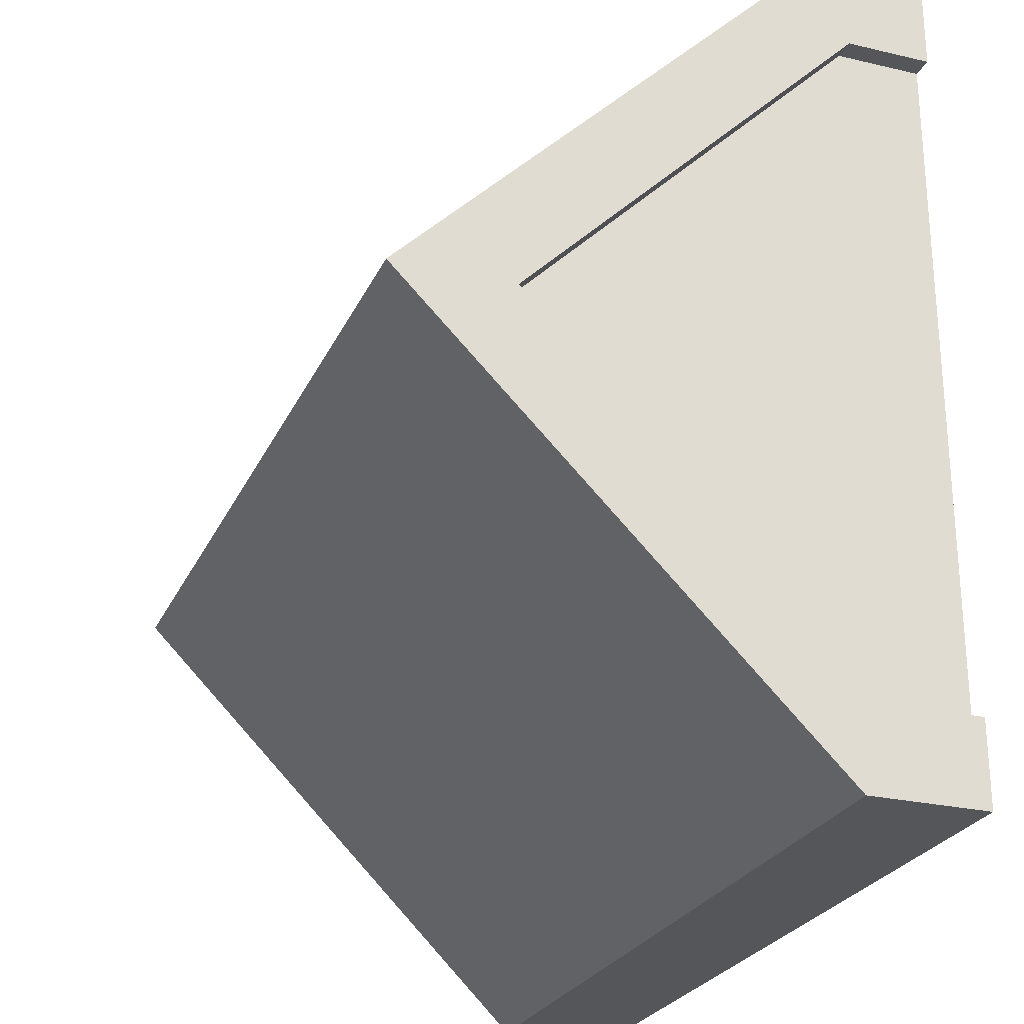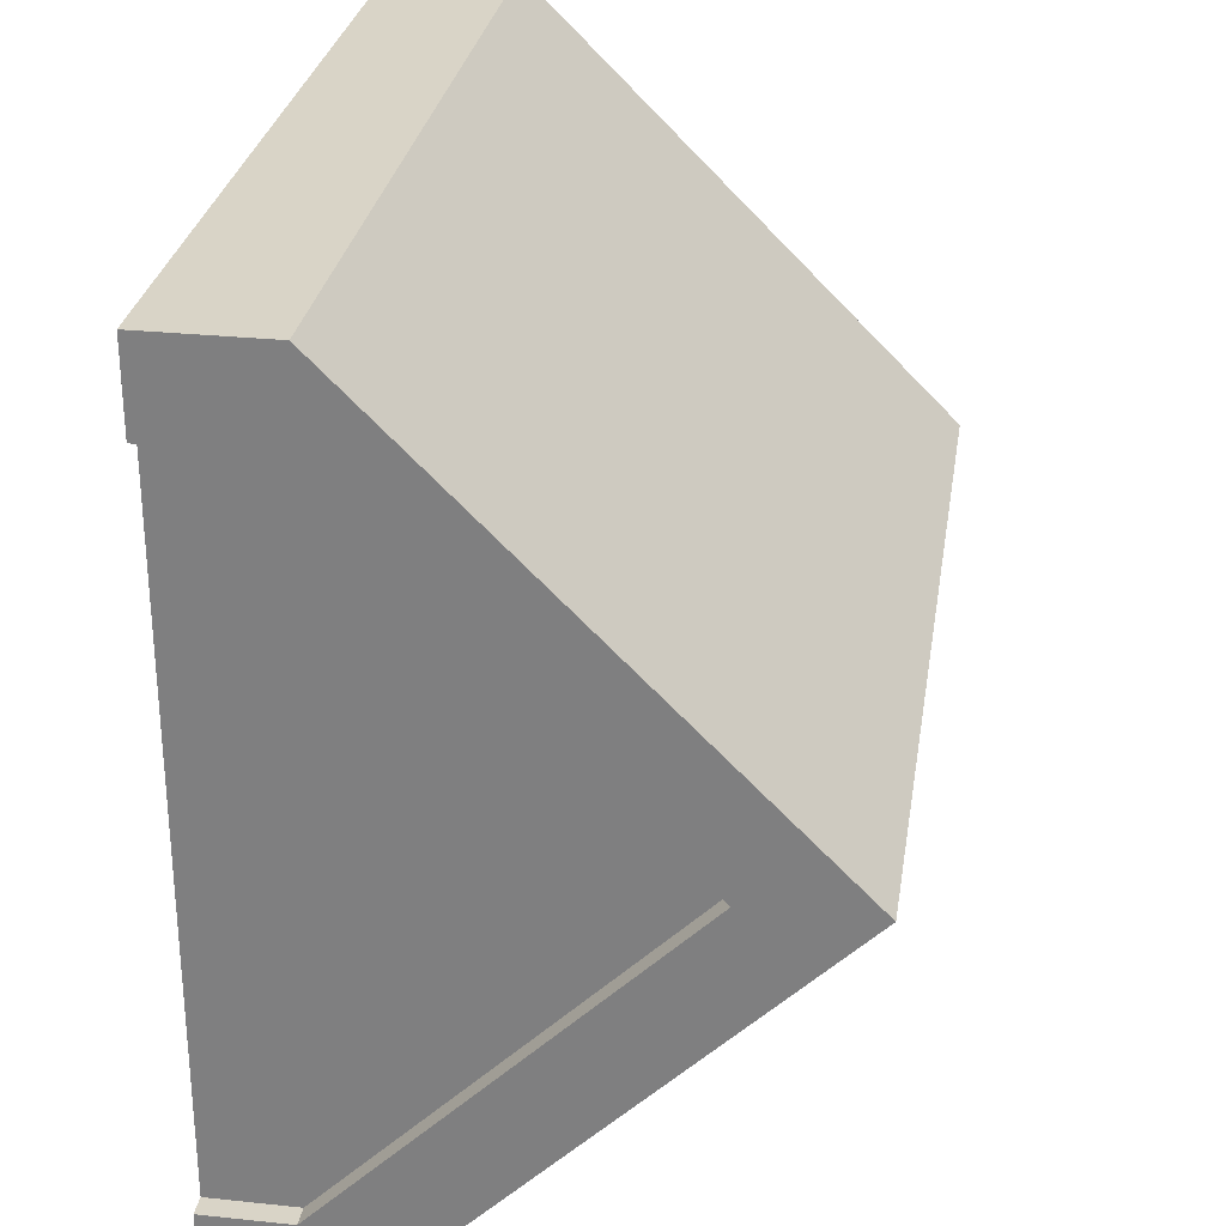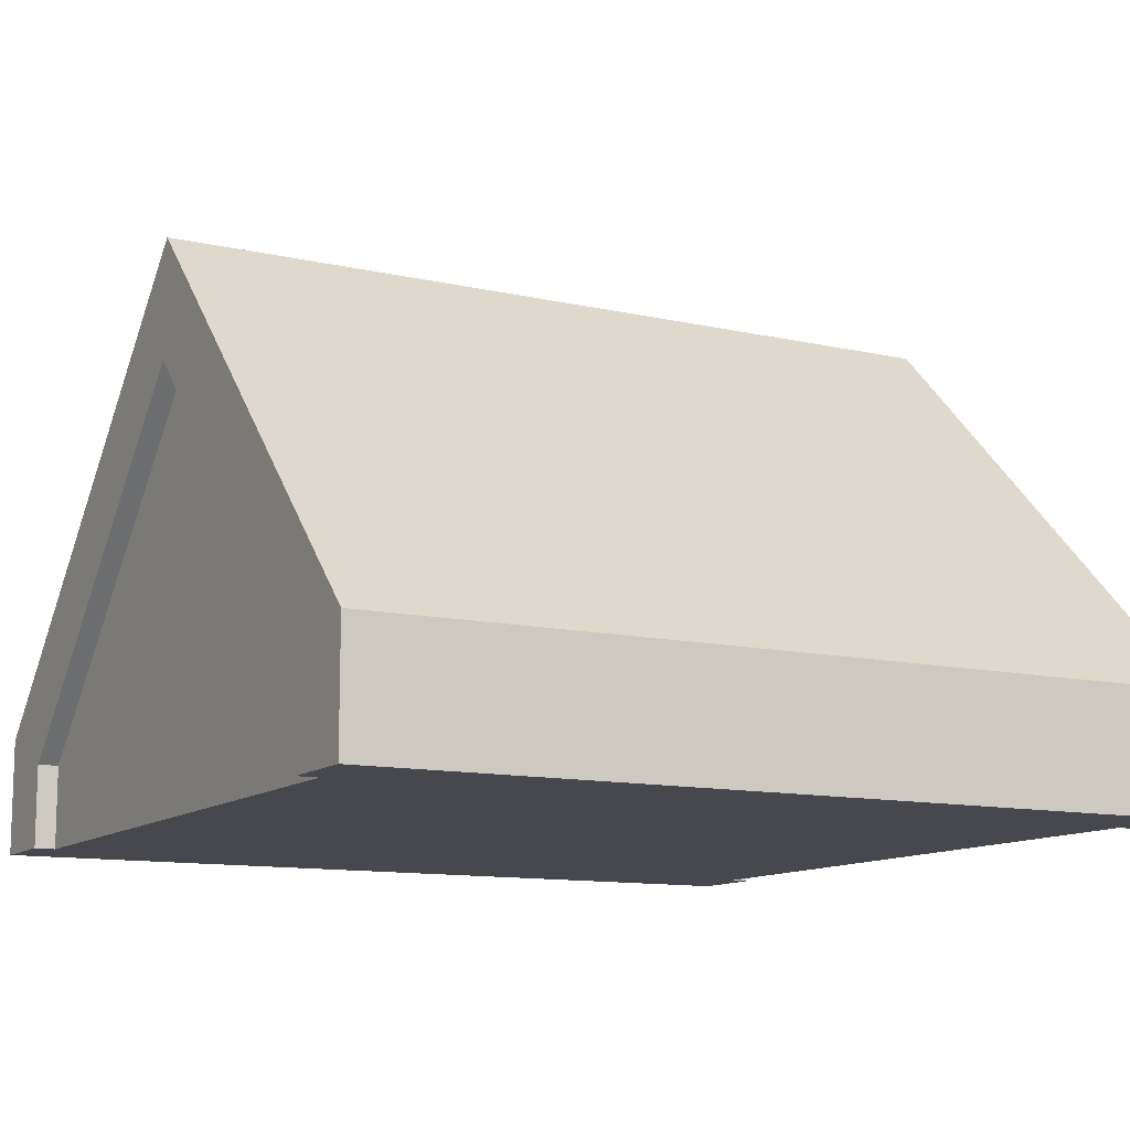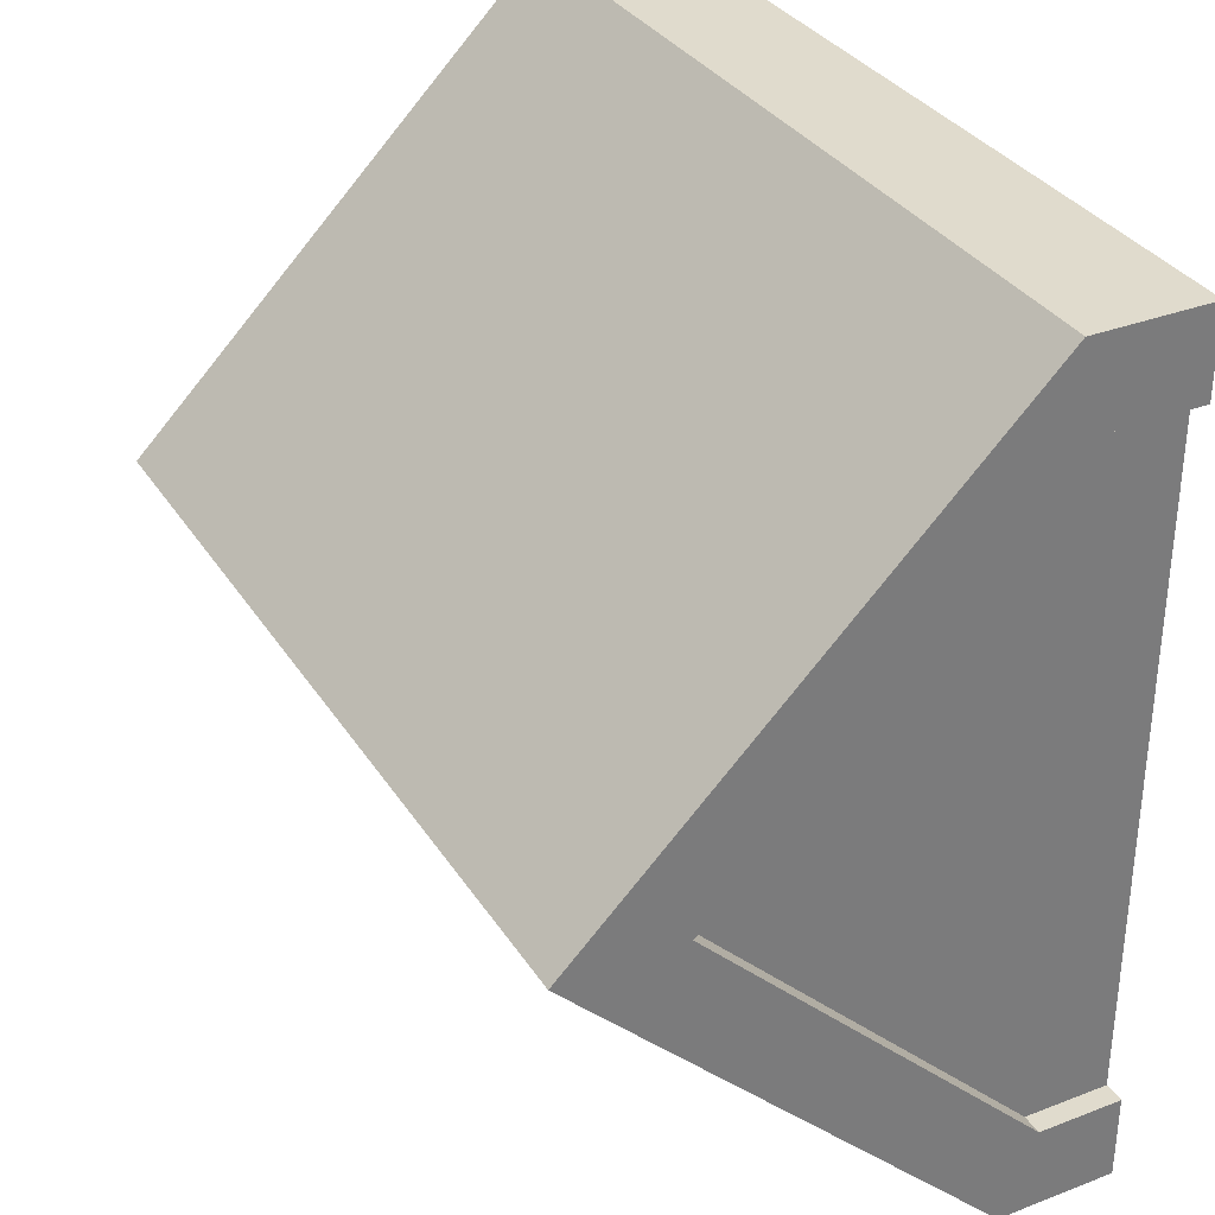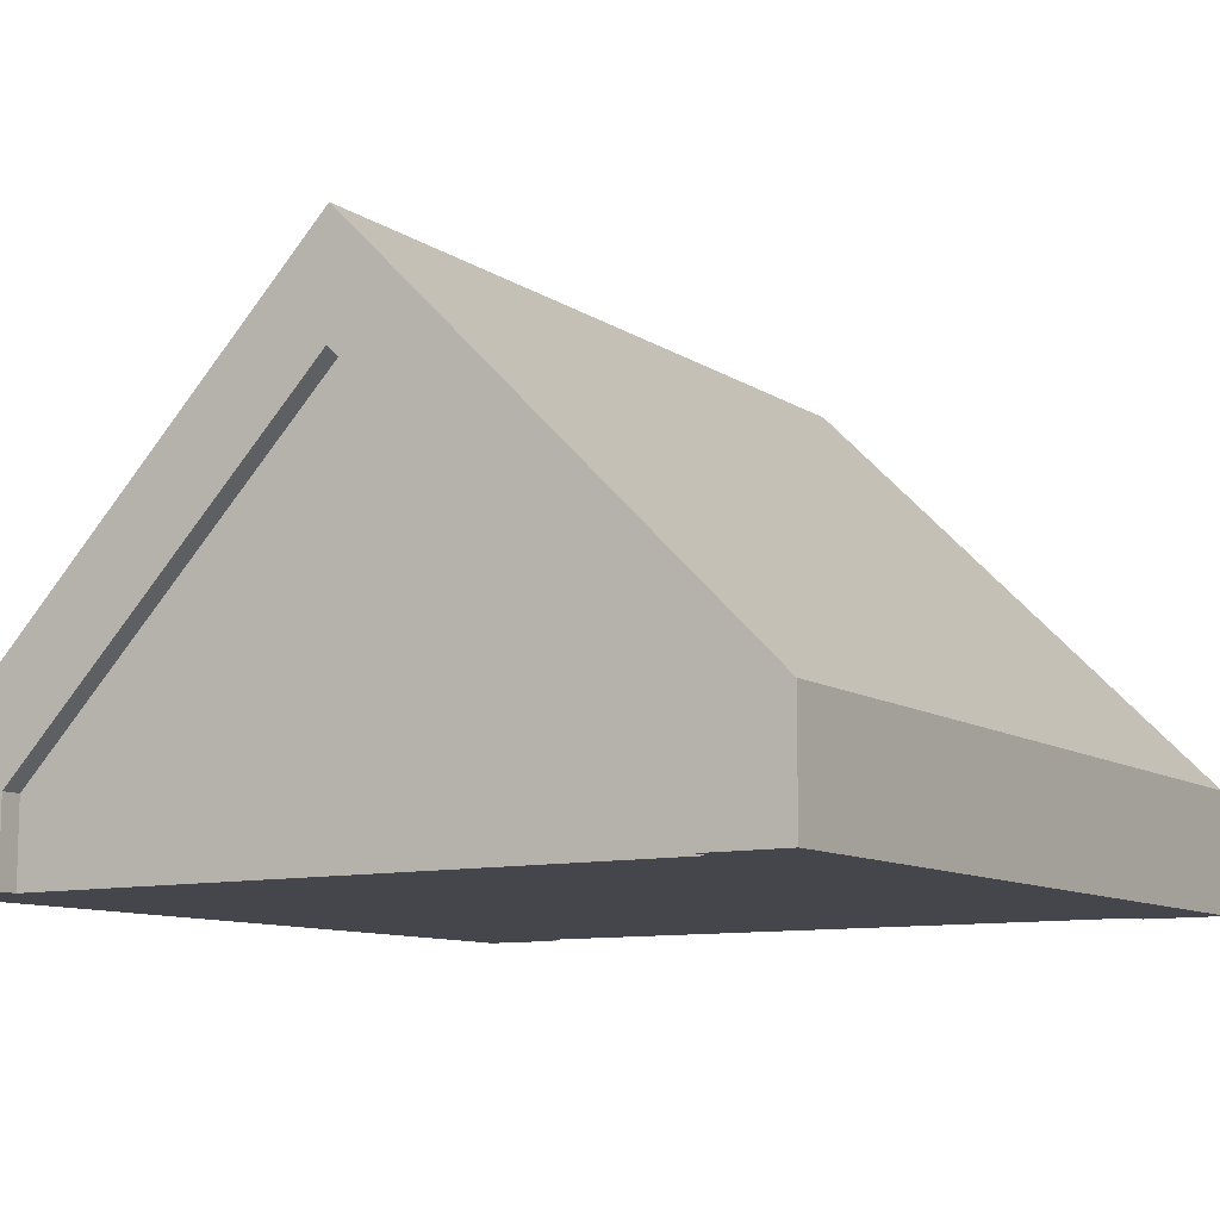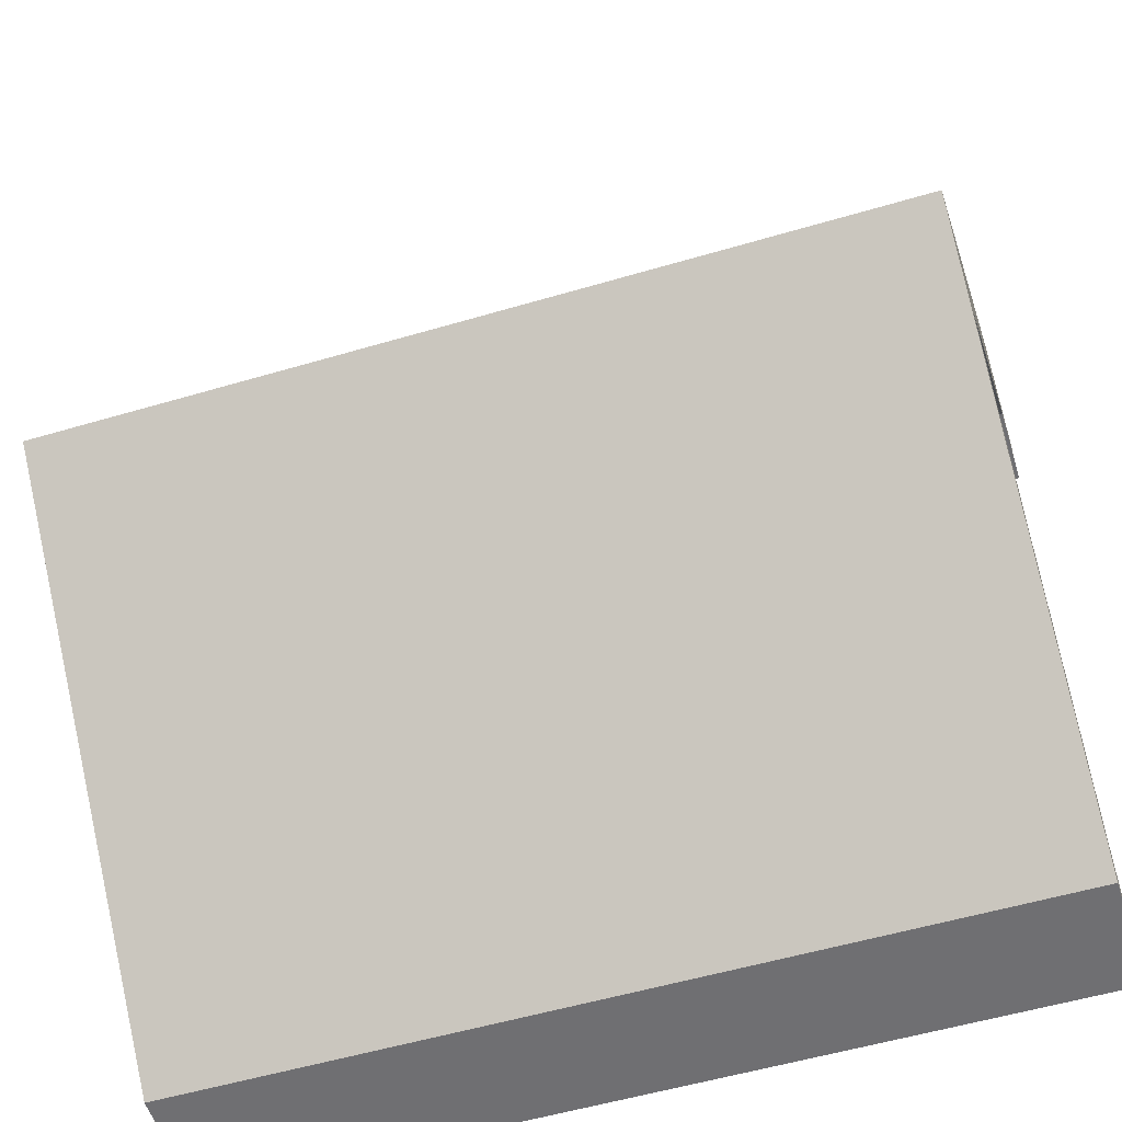
<metadata>
{"format":"obj","ext":"obj","renderer":"f3d","projection":"perspective","resolution":1024,"background":"white","views":[{"elev":-25.7,"azim":-110.5,"up":"+Z"},{"elev":28.7,"azim":98.9,"up":"+Z"},{"elev":-11.7,"azim":-28.5,"up":"+Y"},{"elev":33.2,"azim":-117.8,"up":"+Z"},{"elev":-10.1,"azim":-57.6,"up":"+Y"},{"elev":-54.7,"azim":-162.6,"up":"+Z"}]}
</metadata>
<code>
o roofHighGableTop
v -4 -0 4
v 4 -0 3.2
v 4 -0 4
v 3.8 -0 3.2
v 3.8 0 -3.2
v -3.8 -0 3.2
v -4 -0 3.2
v -3.8 0 -3.2
v -4 0 -4
v 4 0 -4
v 4 0 -3.2
v -4 0 -3.2
v 3.8 4 0
v 3.8 0.8 -3.2
v 3.8 0.8 3.2
v -3.8 0.8 -3.2
v -3.8 4 0
v -3.8 0.8 3.2
v -4 0.8 3.2
v -4 4 0
v 4 0.8 3.2
v 4 4 0
v -4 5.126 0
v -4 1.126 -4
v -4 0.8 -3.2
v -4 1.126 4
v 4 5.126 0
v 4 1.126 -4
v 4 1.126 4
v 4 0.8 -3.2
f 1 2 3
f 2 1 4
f 4 1 5
f 5 1 6
f 6 1 7
f 8 5 6
f 9 5 8
f 10 5 9
f 5 10 11
f 9 8 12
f 13 5 14
f 5 13 4
f 4 13 15
f 6 16 8
f 16 6 17
f 17 6 18
f 19 17 18
f 17 19 20
f 21 13 22
f 13 21 15
f 9 23 24
f 23 9 25
f 23 25 20
f 23 20 26
f 26 20 19
f 26 19 1
f 24 27 28
f 27 24 23
f 29 1 3
f 1 29 26
f 16 20 25
f 20 16 17
f 27 10 28
f 10 27 30
f 30 27 22
f 22 27 29
f 22 29 21
f 21 29 3
f 24 10 9
f 10 24 28
f 27 26 29
f 26 27 23
f 22 14 30
f 14 22 13
f 3 2 21
f 1 19 7
f 8 25 12
f 25 8 16
f 25 9 12
f 19 6 7
f 6 19 18
f 11 10 30
f 4 21 2
f 21 4 15
f 30 5 11
f 5 30 14

</code>
